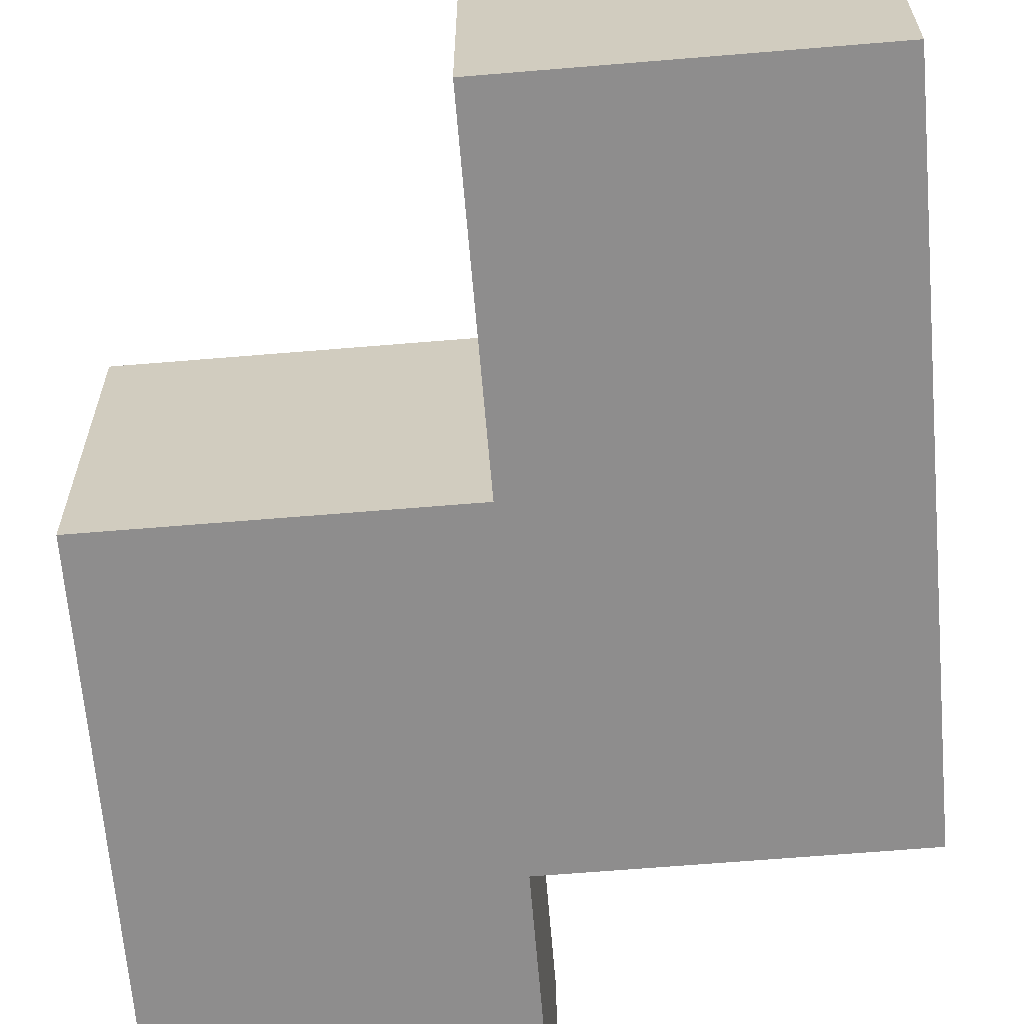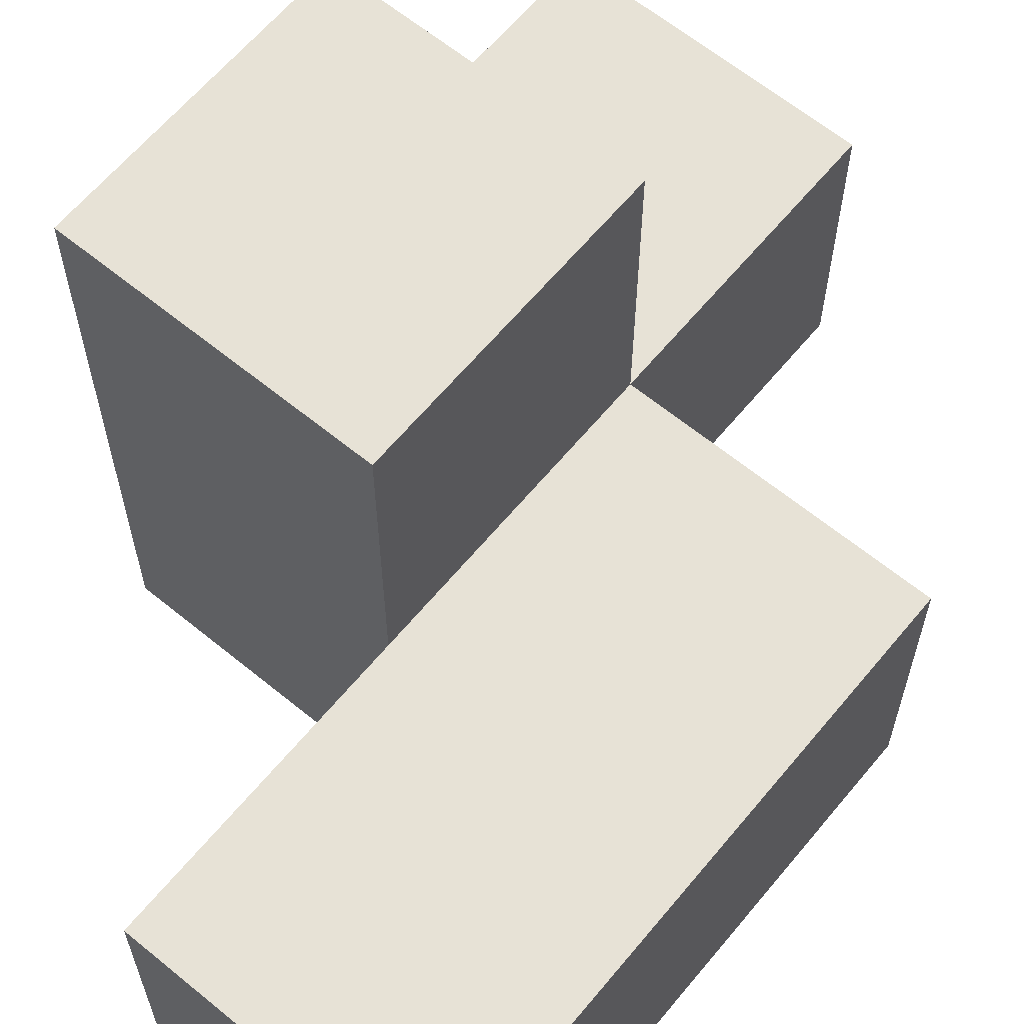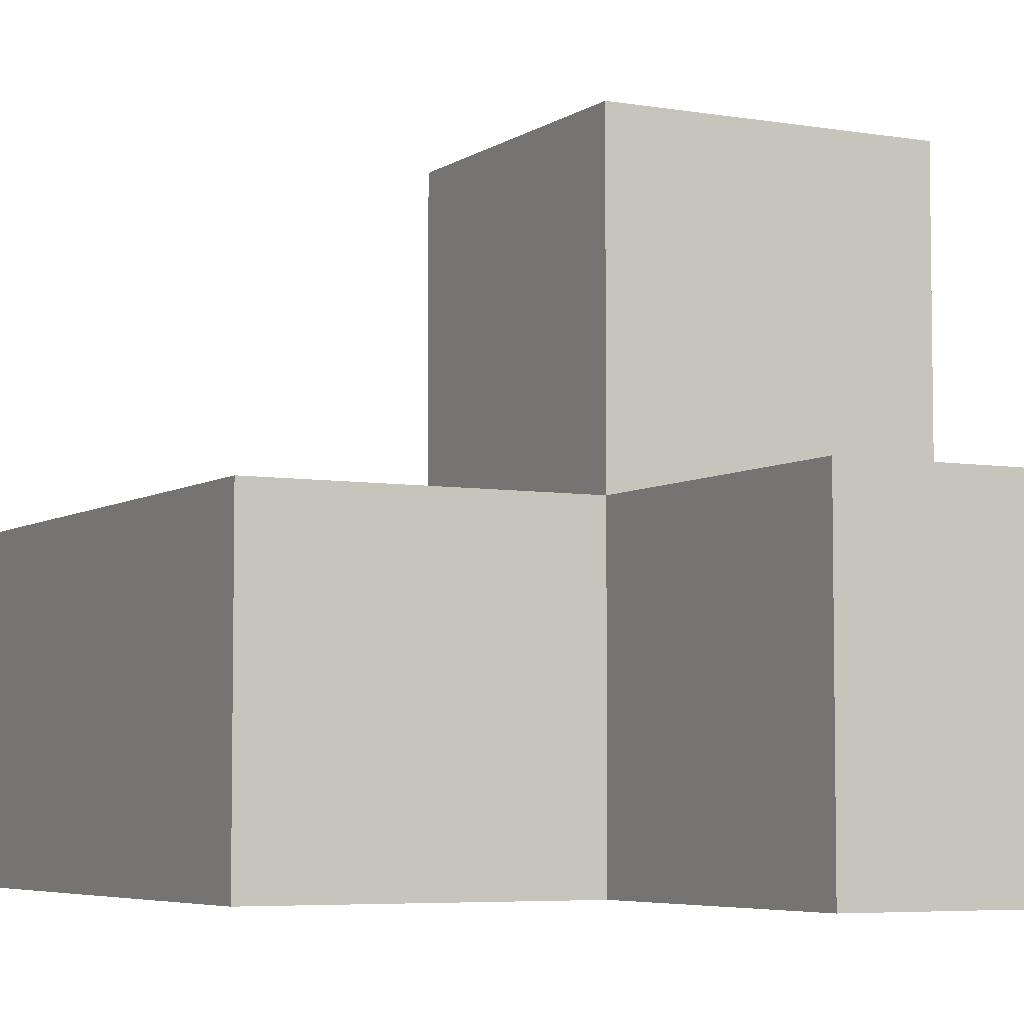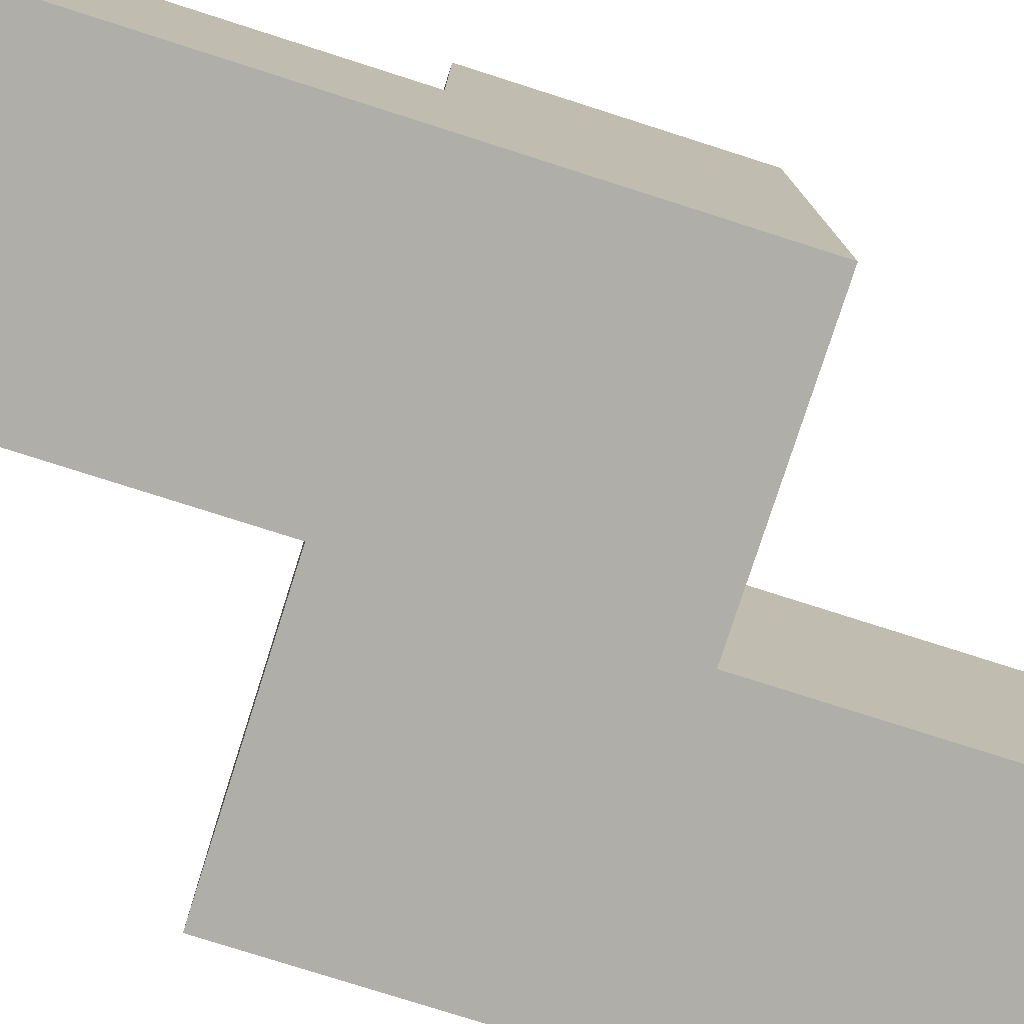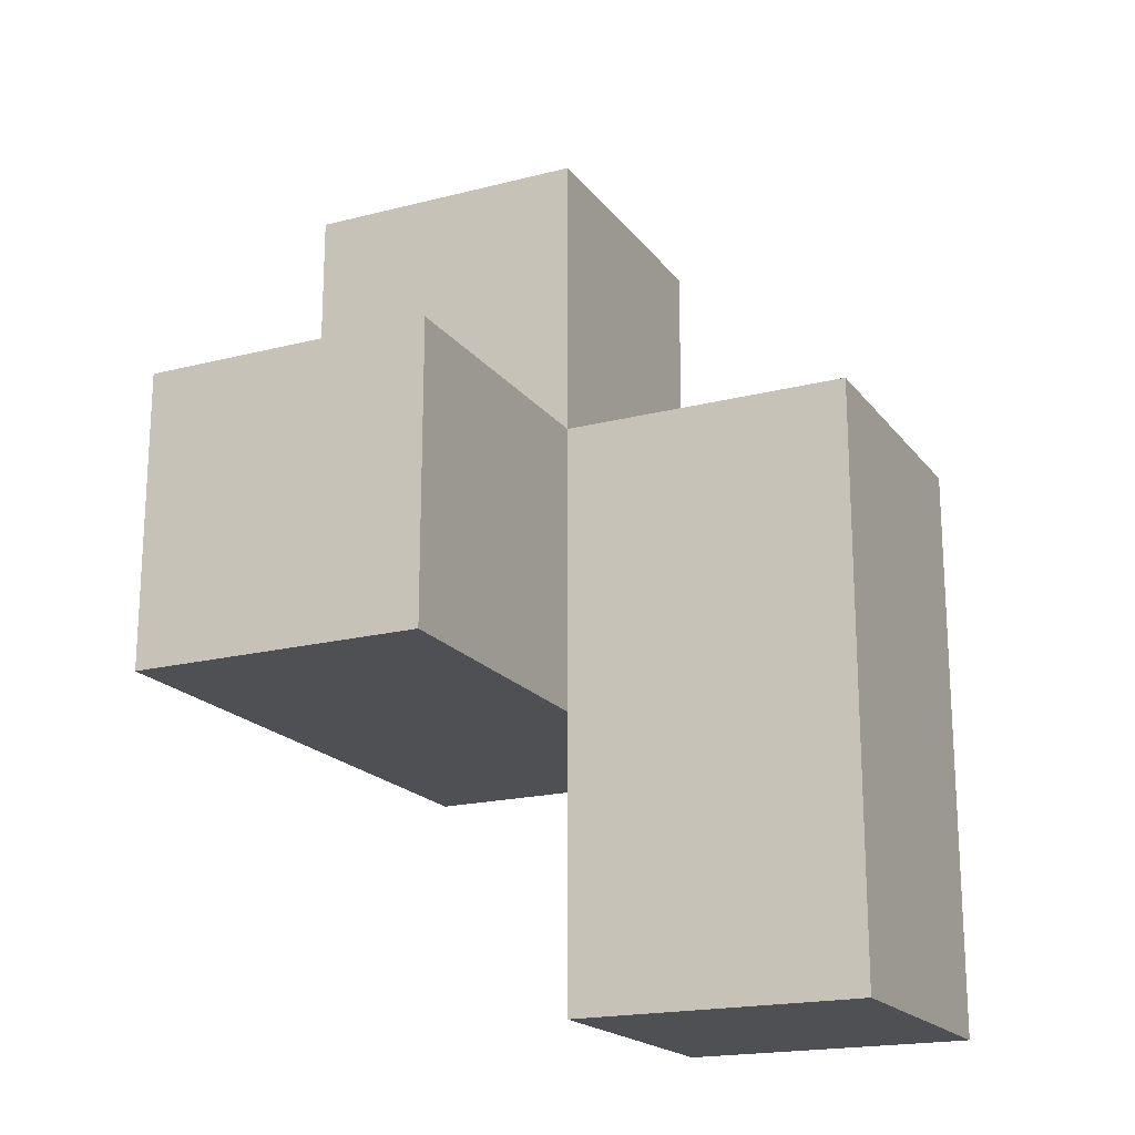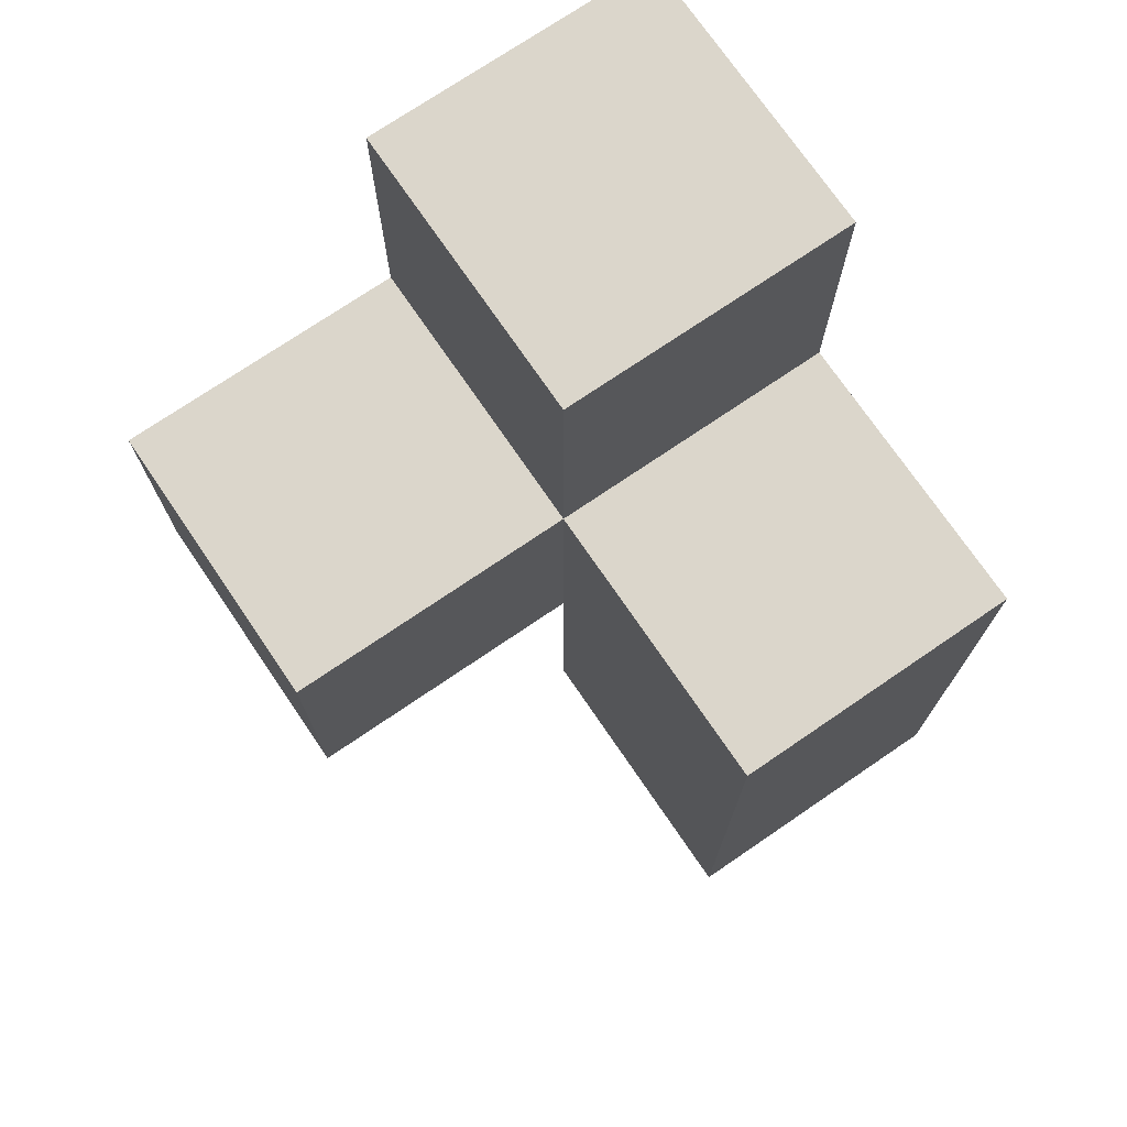
<metadata>
{"format":"obj","ext":"obj","renderer":"f3d","projection":"perspective","resolution":1024,"background":"white","views":[{"elev":-64.7,"azim":-175.2,"up":"+Z"},{"elev":63.2,"azim":39.6,"up":"+Z"},{"elev":-5.4,"azim":152.0,"up":"+Z"},{"elev":-77.5,"azim":-107.7,"up":"+Z"},{"elev":-19.1,"azim":25.8,"up":"+Y"},{"elev":73.6,"azim":55.7,"up":"+Y"}]}
</metadata>
<code>
v 1.999 2.005 1.998
v 2.989 2.005 1.008
v 1.009 2.005 1.998
v 1.009 2.995 2.987
v 2.989 1.015 1.998
v 1.009 3.985 1.998
v 2.989 2.995 1.998
v 1.999 3.985 1.998
v 1.999 2.995 2.987
v 1.999 1.015 1.998
v 1.999 2.005 1.008
v 2.989 1.015 1.008
v 1.009 3.985 1.008
v 1.009 2.005 1.008
v 2.989 2.995 1.008
v 1.009 2.995 1.998
v 1.999 2.995 1.998
v 1.999 3.985 1.008
v 1.999 2.005 2.987
v 1.999 1.015 1.008
v 1.009 2.995 1.008
v 2.989 2.005 1.998
v 1.009 2.005 2.987
v 1.999 2.995 1.008
f 11 14 24
f 21 24 14
f 14 11 3
f 1 3 11
f 21 14 16
f 3 16 14
f 24 21 18
f 13 18 21
f 16 17 6
f 8 6 17
f 18 13 8
f 6 8 13
f 13 21 6
f 16 6 21
f 24 18 17
f 8 17 18
f 2 11 15
f 24 15 11
f 1 22 17
f 7 17 22
f 15 24 7
f 17 7 24
f 2 15 22
f 7 22 15
f 23 19 4
f 9 4 19
f 3 1 23
f 19 23 1
f 17 16 9
f 4 9 16
f 16 3 4
f 23 4 3
f 1 17 19
f 9 19 17
f 12 20 2
f 11 2 20
f 10 5 1
f 22 1 5
f 20 12 10
f 5 10 12
f 11 20 1
f 10 1 20
f 12 2 5
f 22 5 2

</code>
